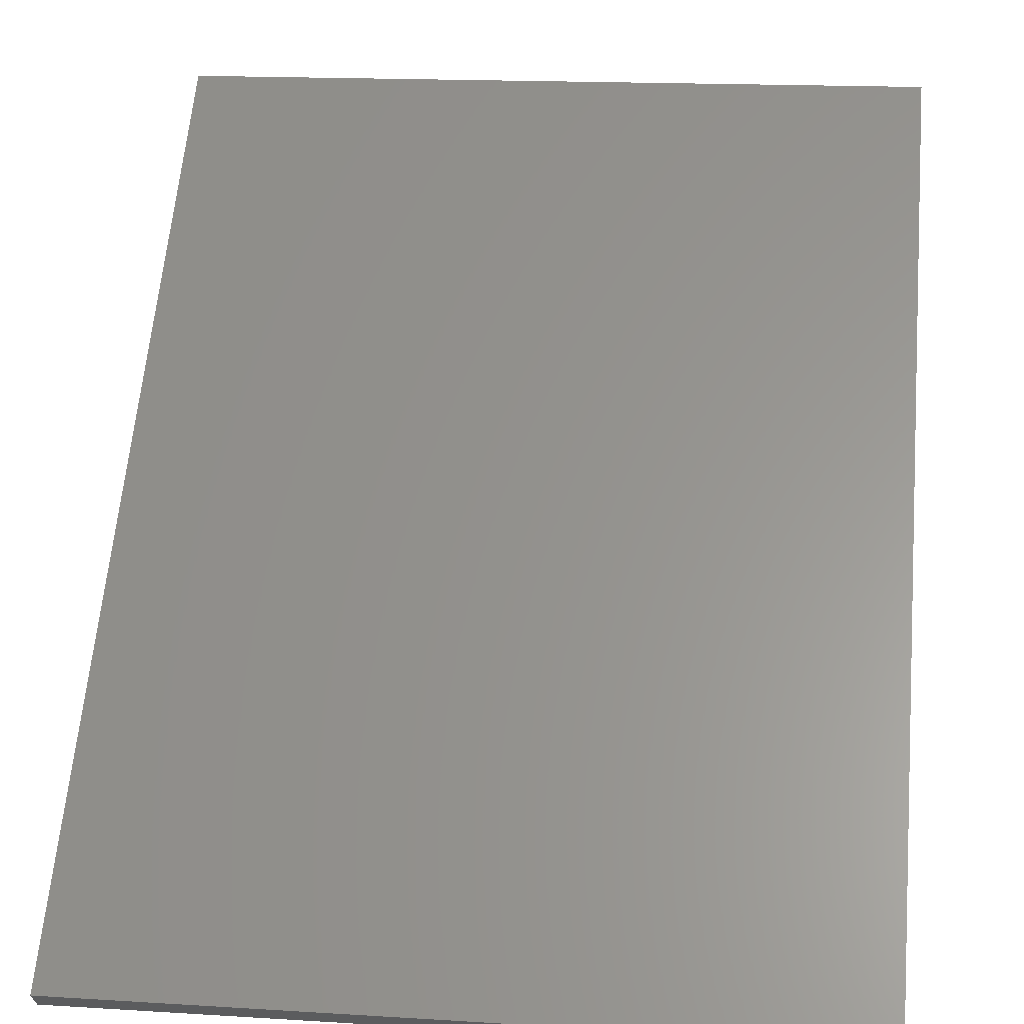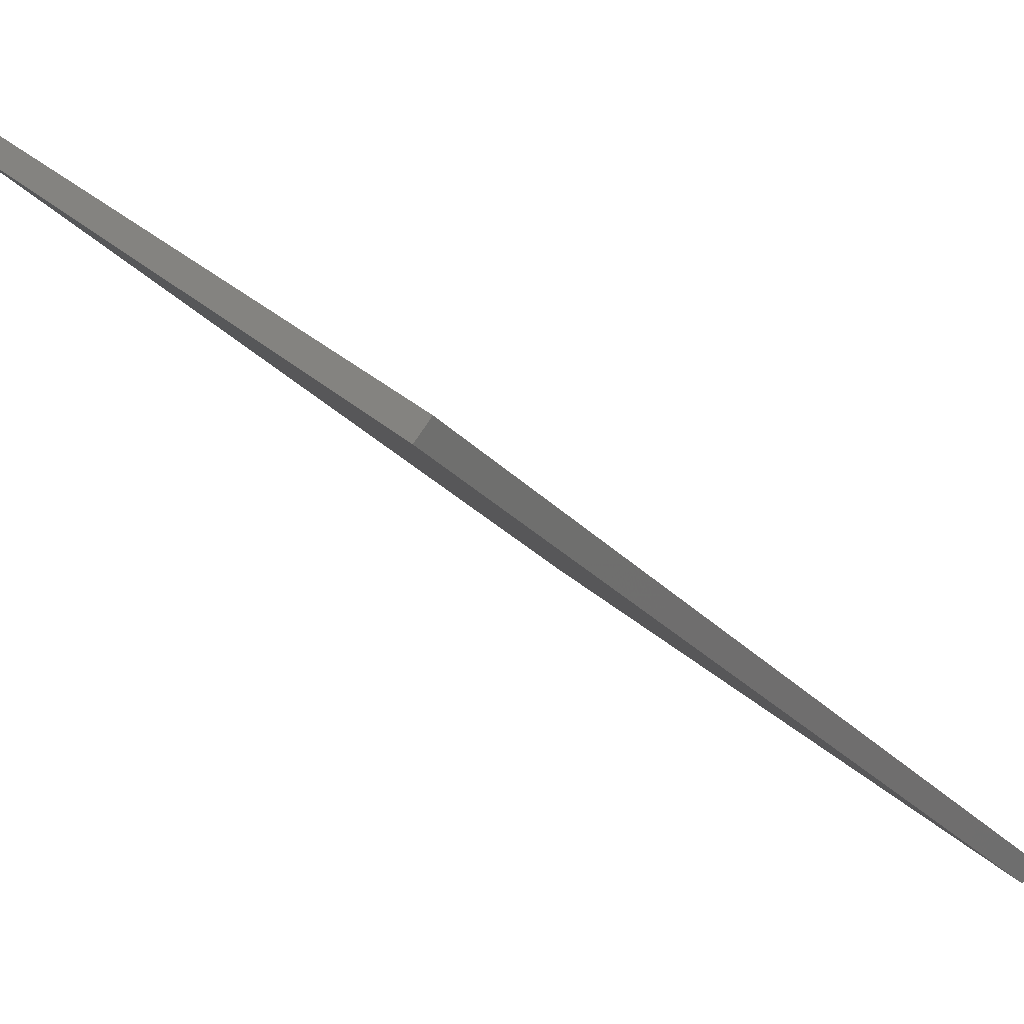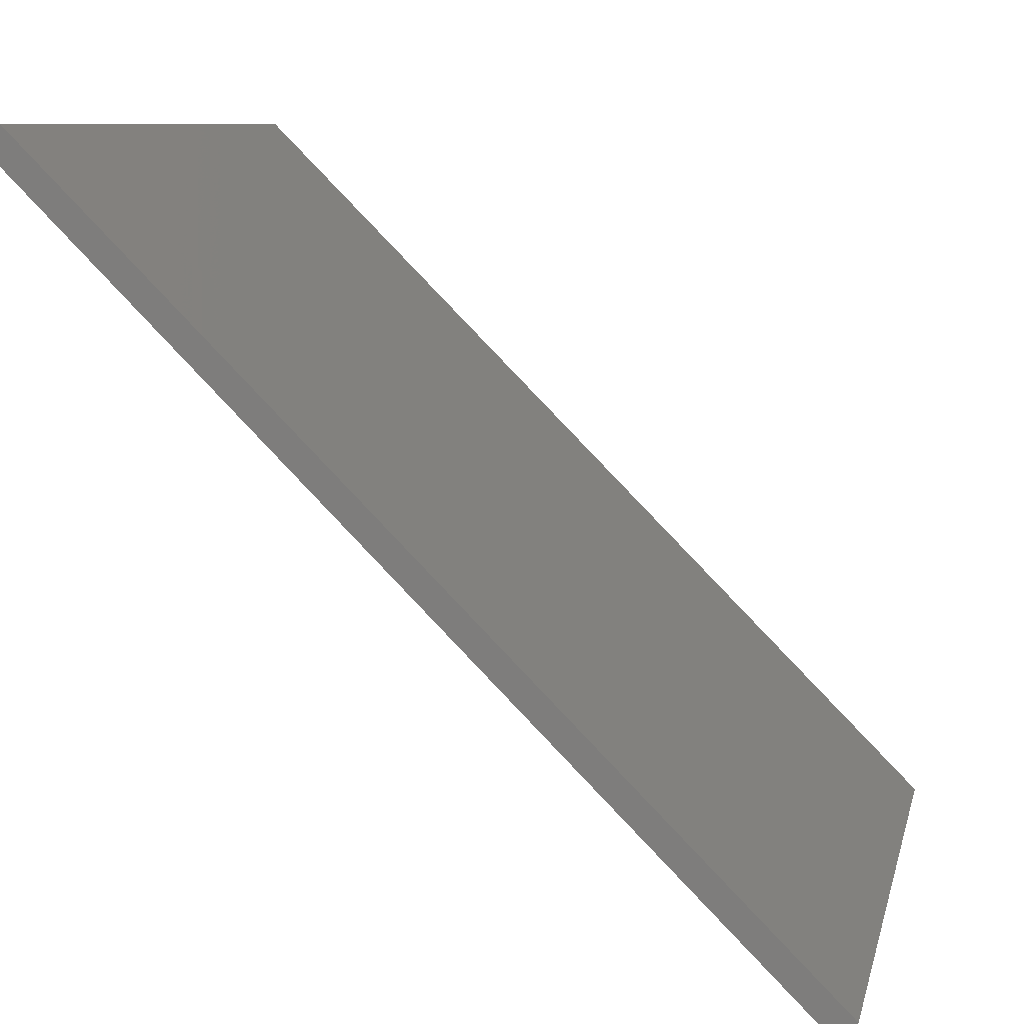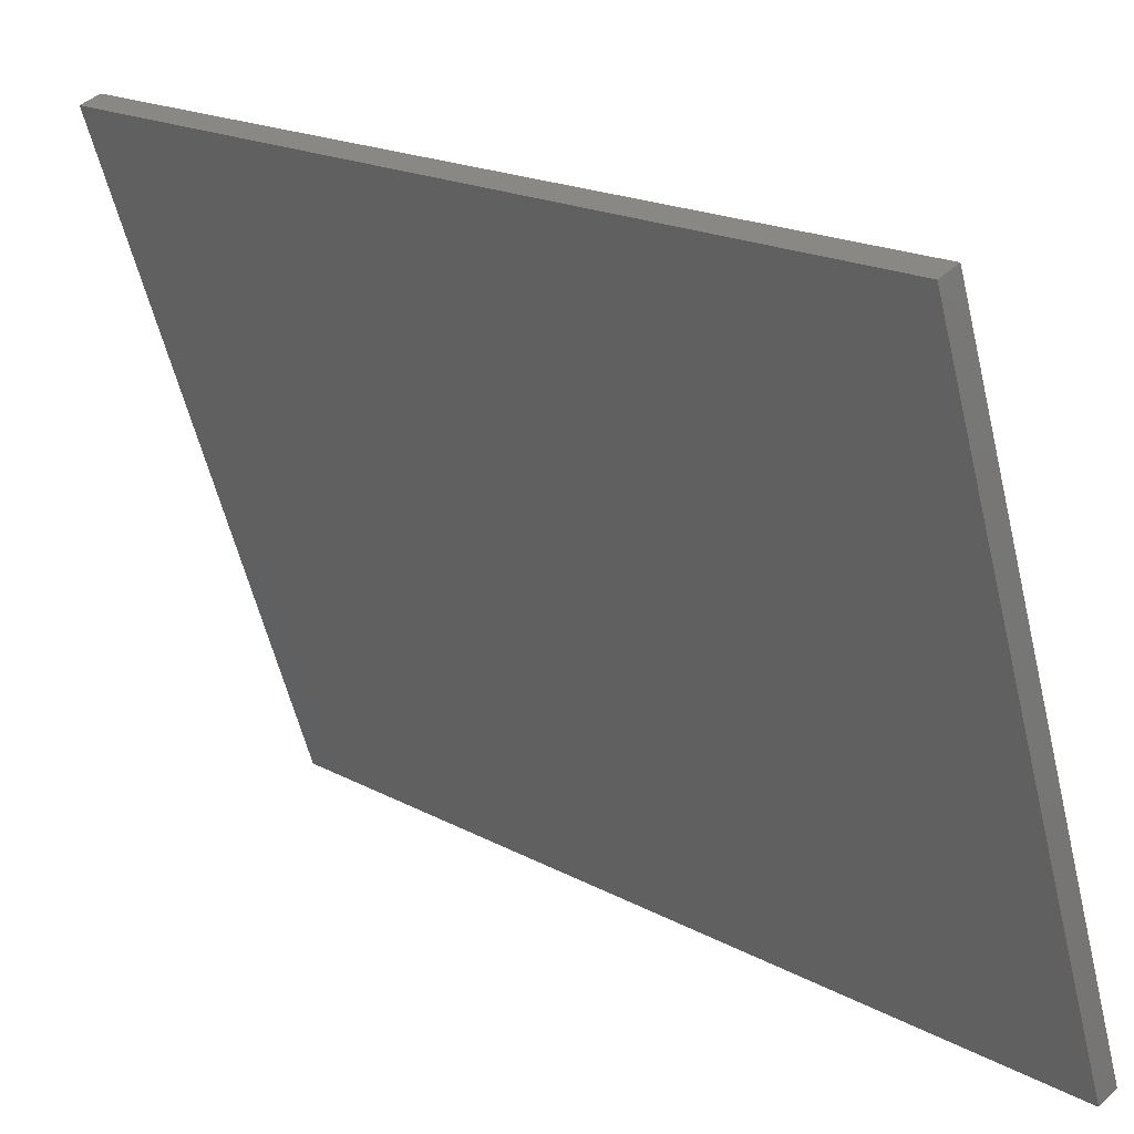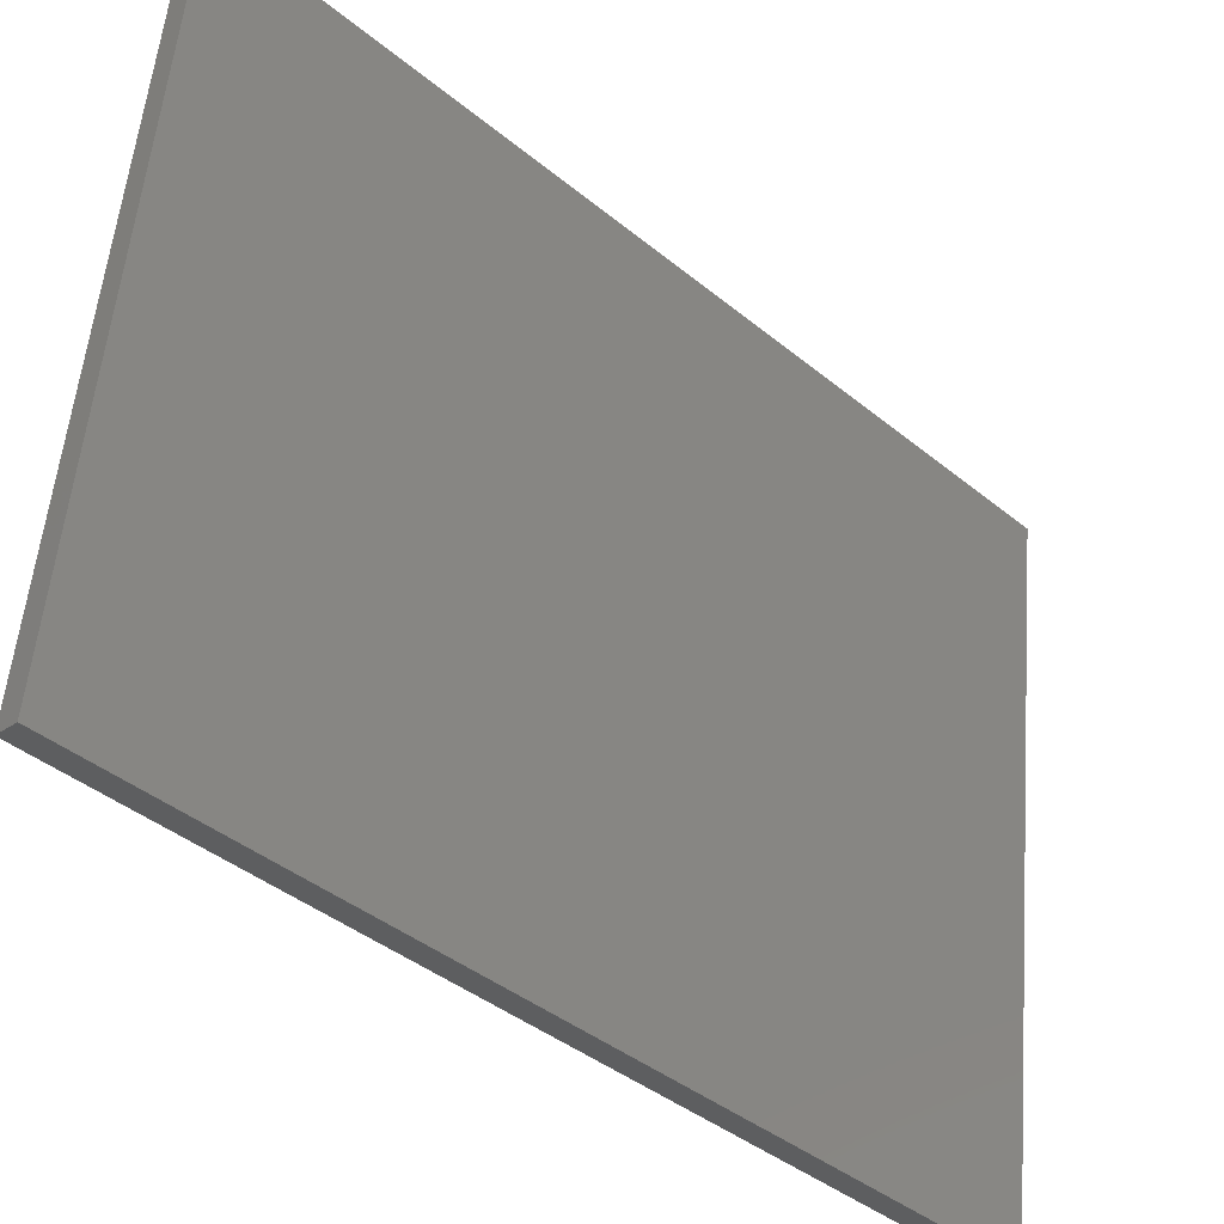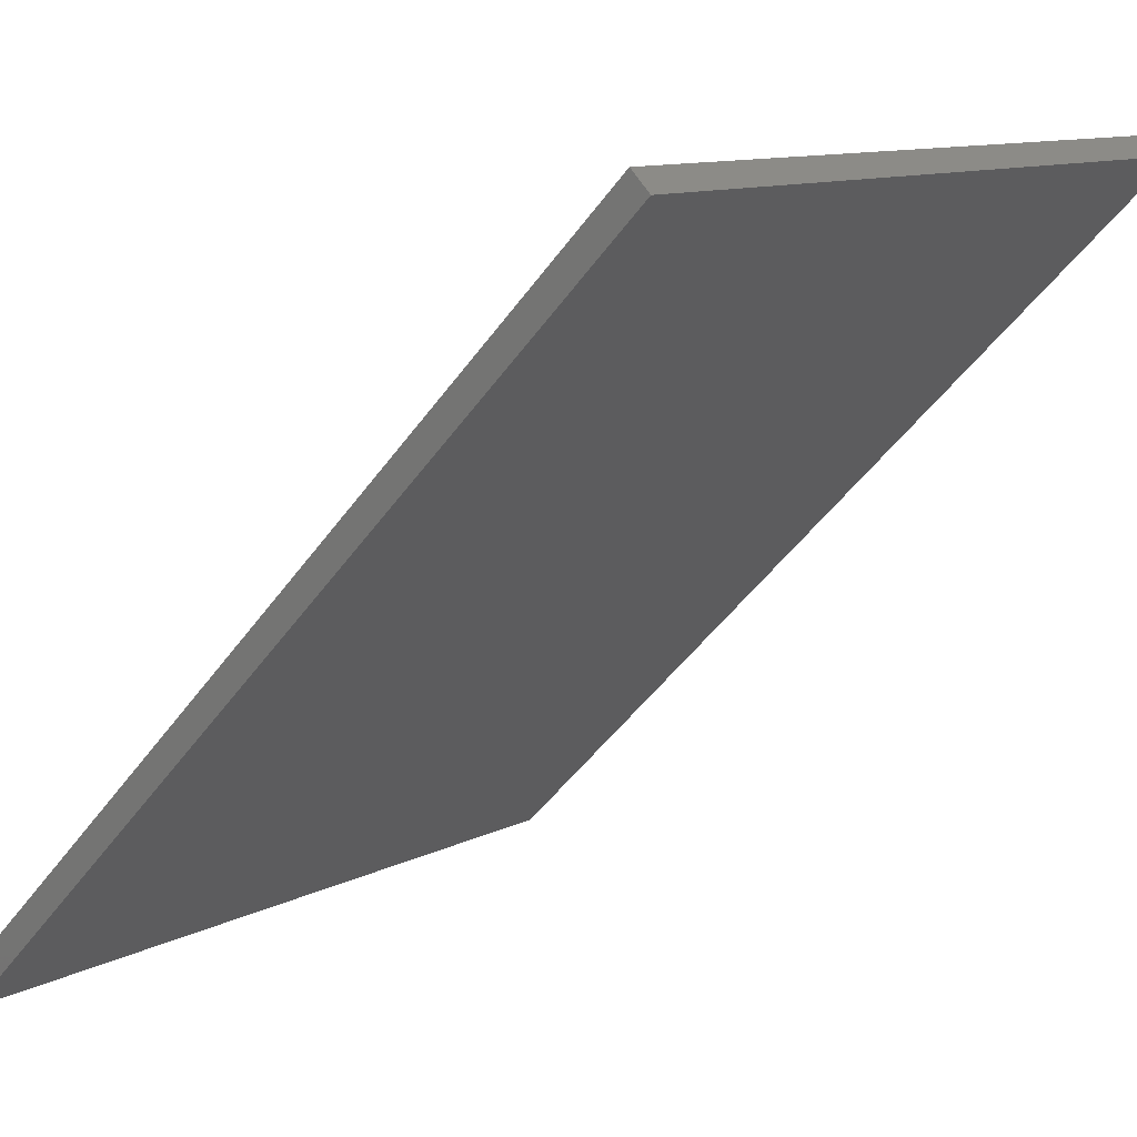
<metadata>
{"format":"stl","ext":"stl","renderer":"f3d","projection":"perspective","resolution":1024,"background":"white","views":[{"elev":16.4,"azim":-172.8,"up":"+Y"},{"elev":29.3,"azim":-126.3,"up":"+Z"},{"elev":8.5,"azim":102.1,"up":"+Y"},{"elev":-58.5,"azim":103.7,"up":"+Y"},{"elev":54.4,"azim":-85.2,"up":"+Z"},{"elev":10.6,"azim":-51.9,"up":"+Y"}]}
</metadata>
<code>
# stl→obj: 8 verts, 12 faces
v -14.91 14.83 -11.76
v -14.91 -13.45 -40.05
v -14.91 14.13 -11.06
v -14.91 -14.16 -39.34
v 15.09 14.83 -11.76
v 15.09 14.13 -11.06
v 15.09 -13.45 -40.05
v 15.09 -14.16 -39.34
f 1 2 3
f 3 2 4
f 5 1 6
f 6 1 3
f 7 5 8
f 8 5 6
f 2 7 4
f 4 7 8
f 4 8 3
f 3 8 6
f 7 2 5
f 5 2 1

</code>
